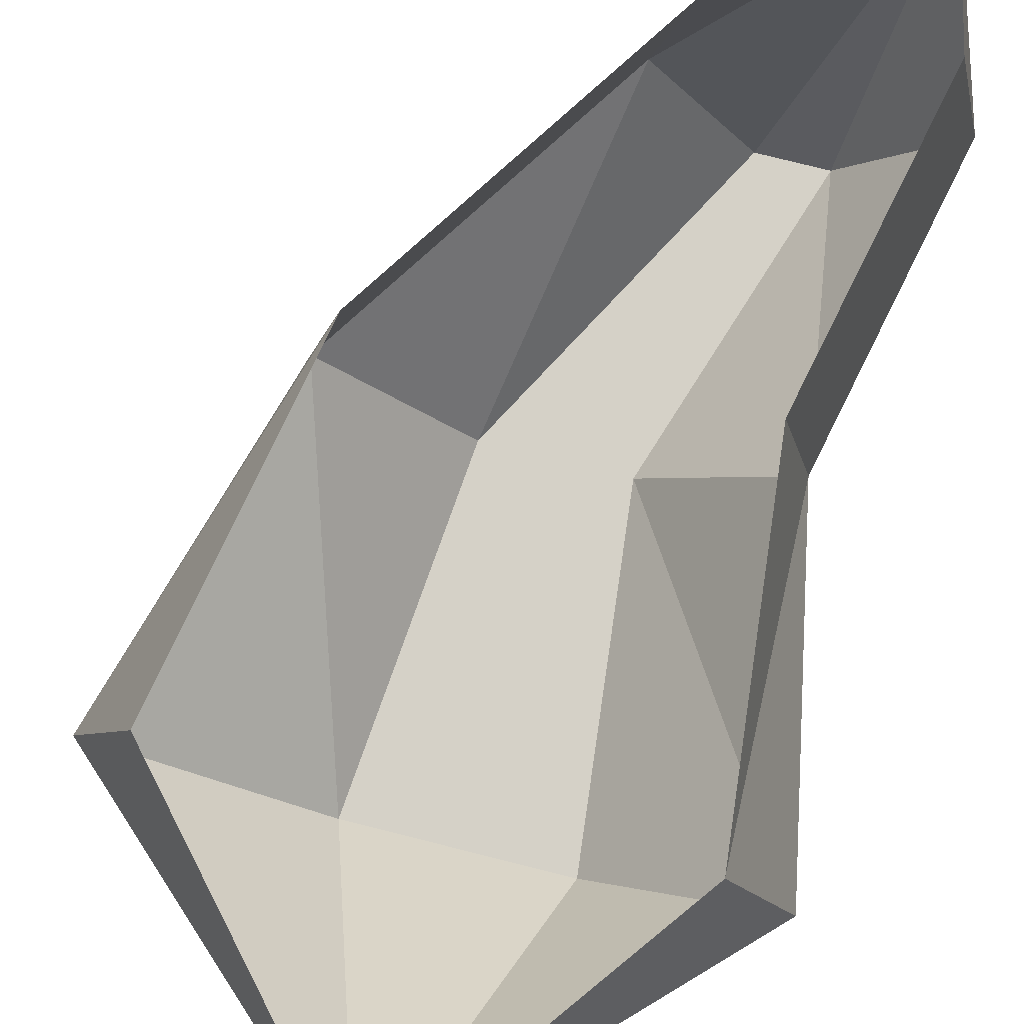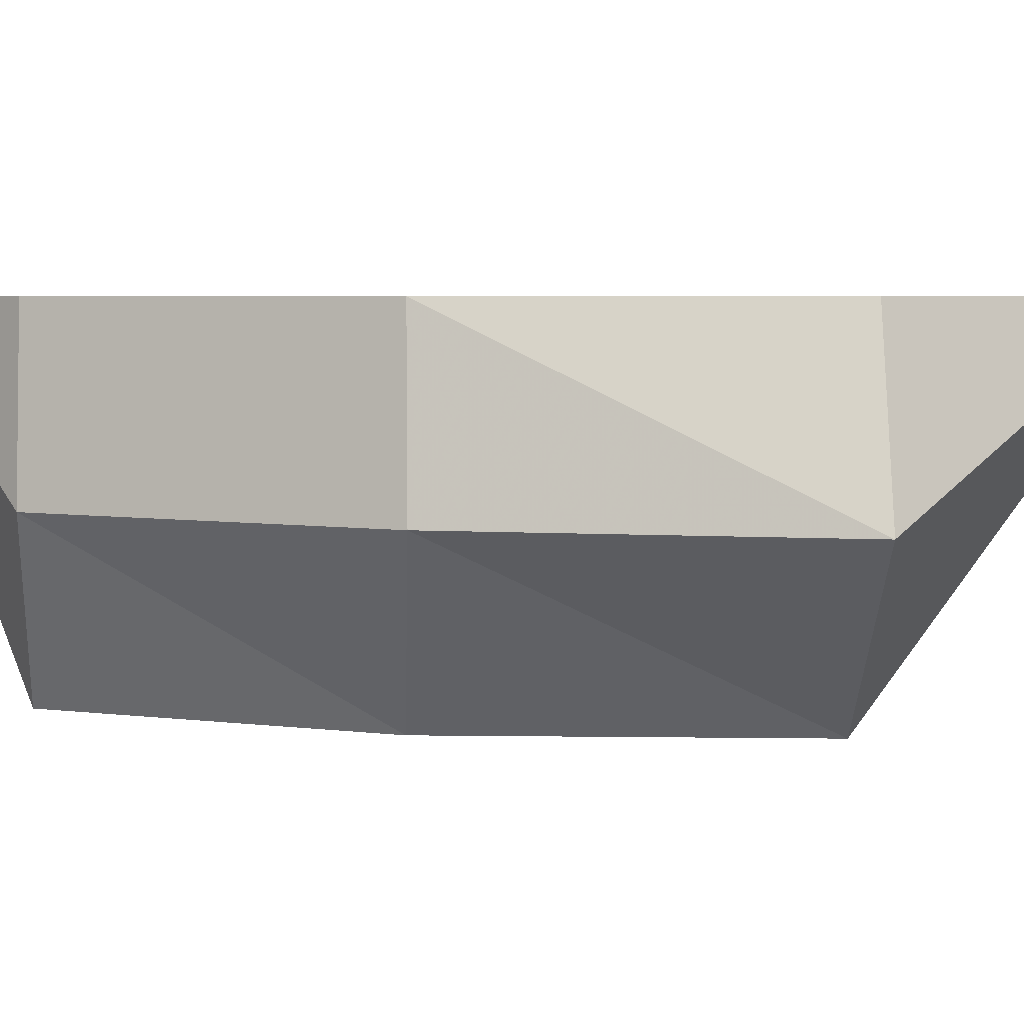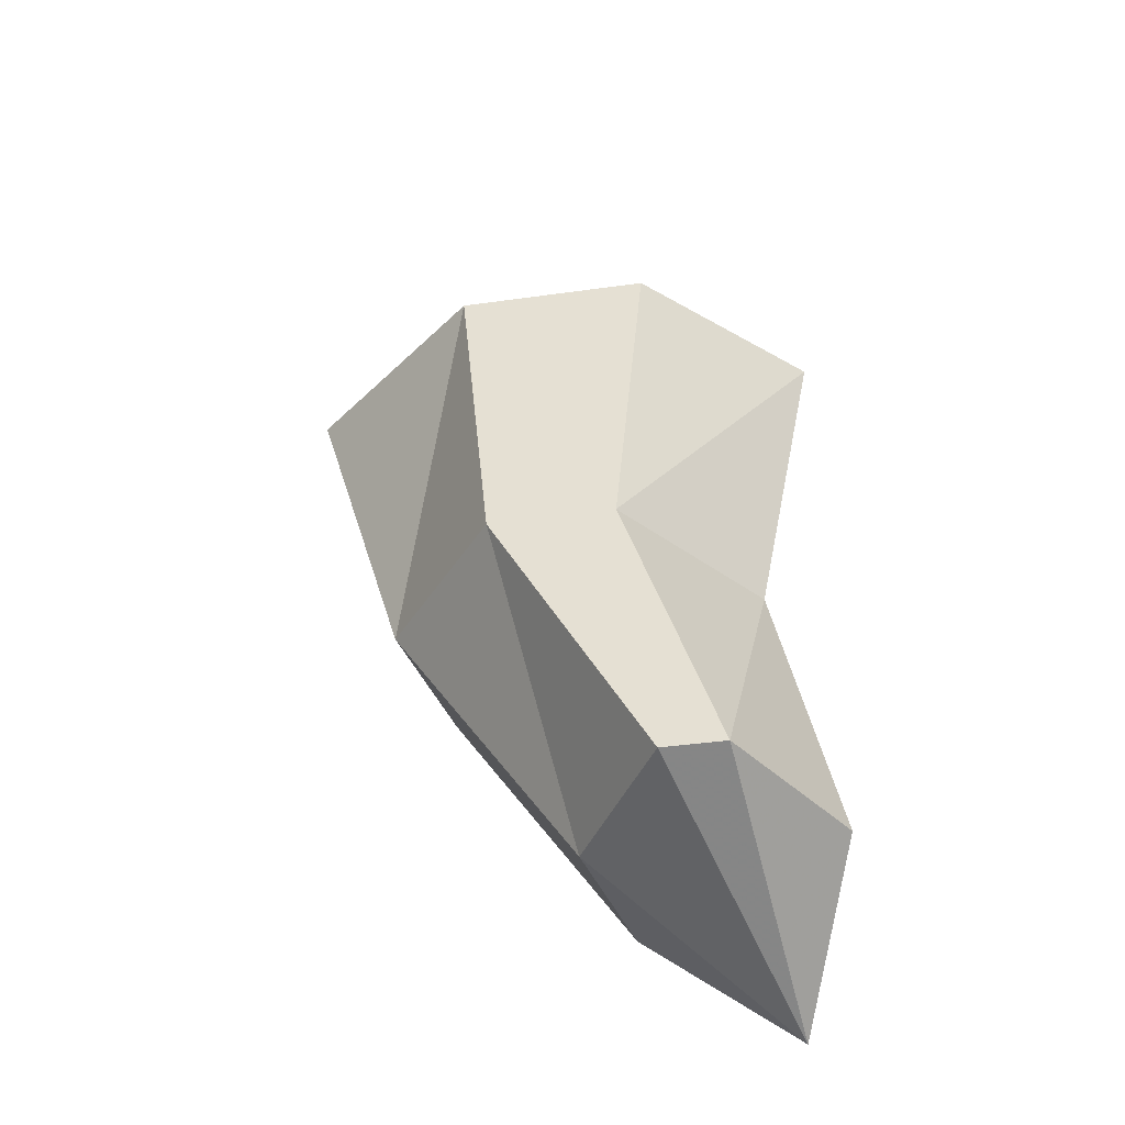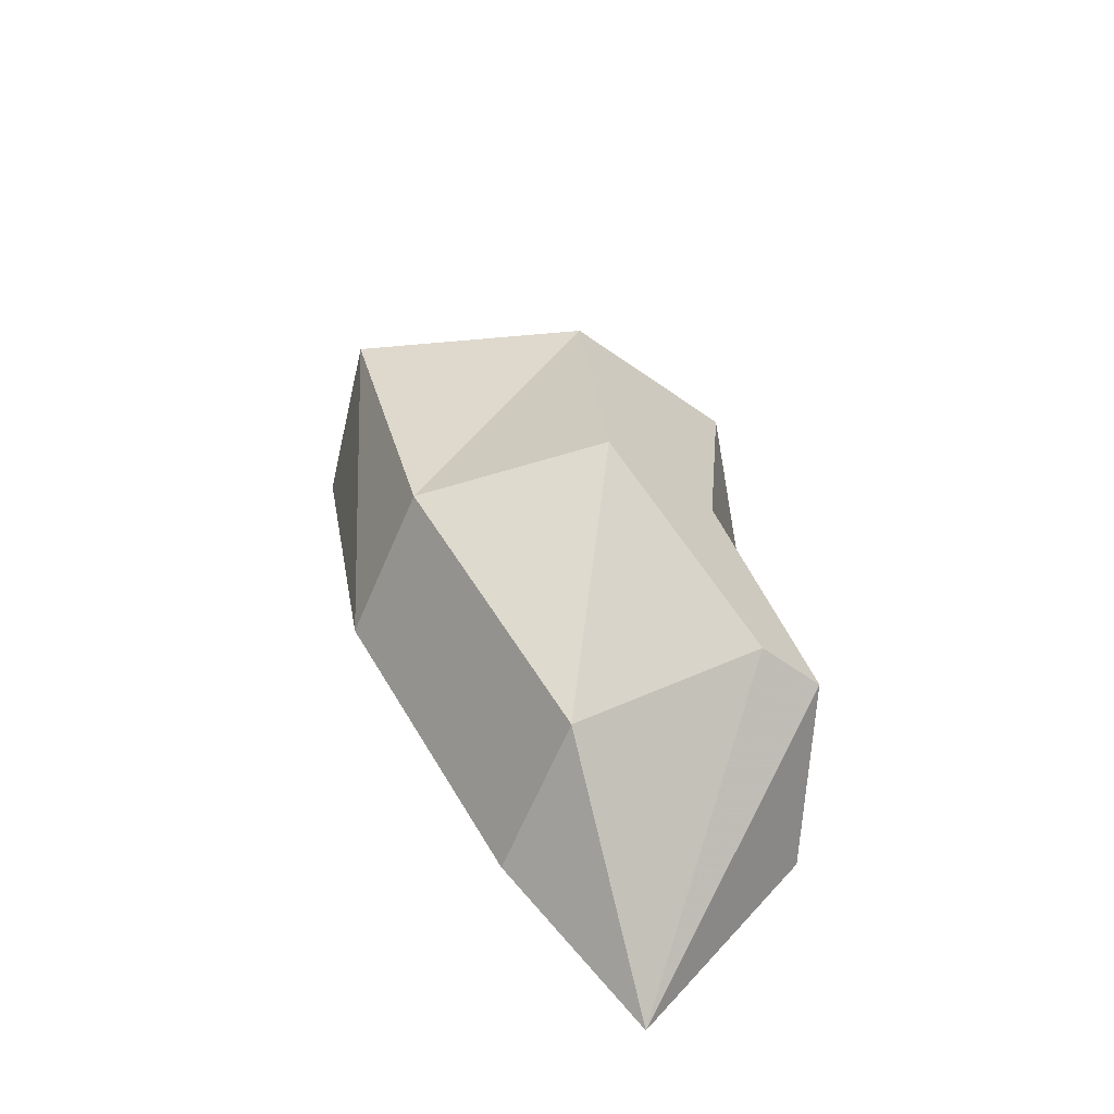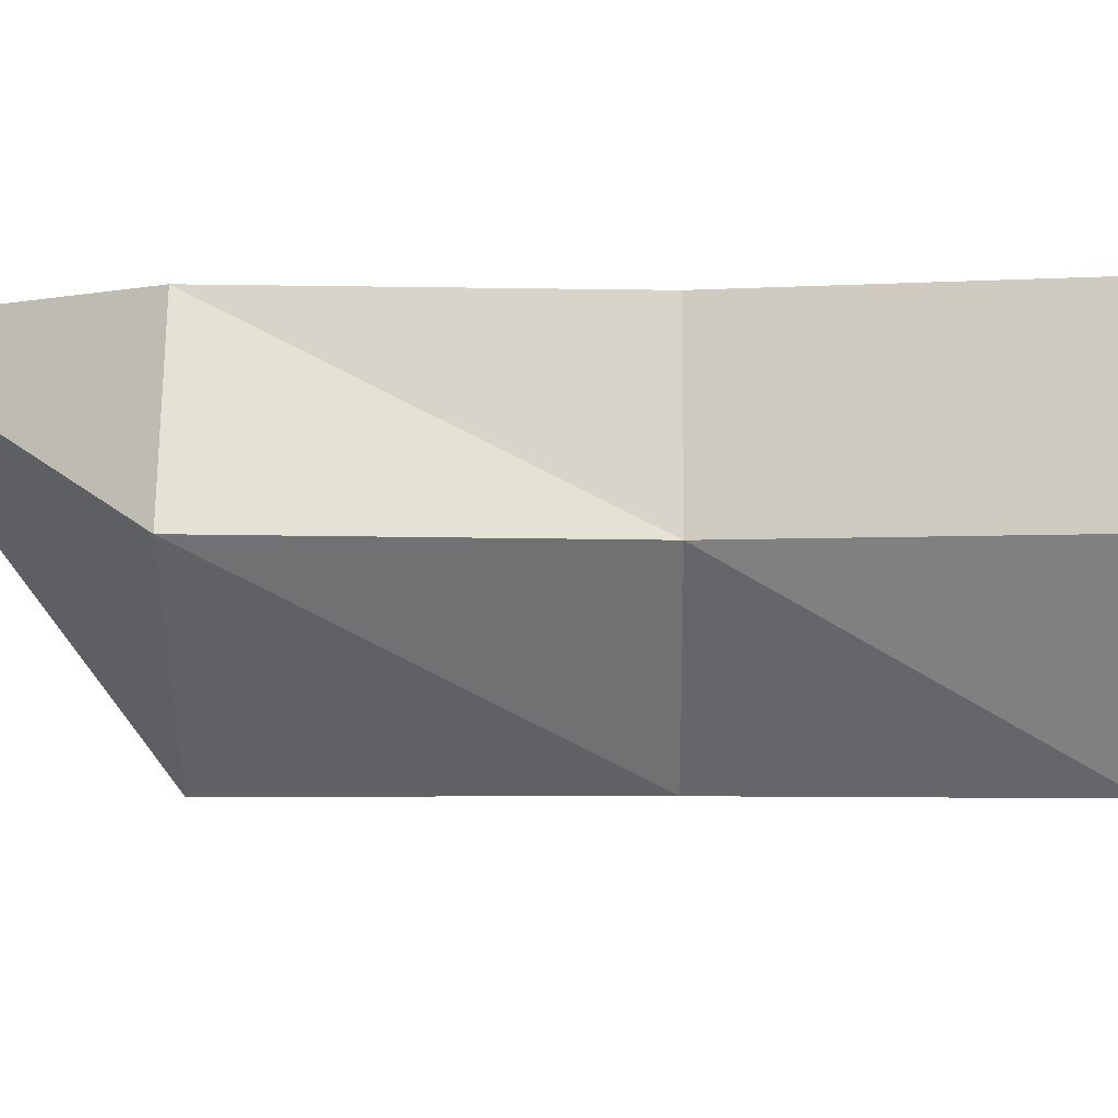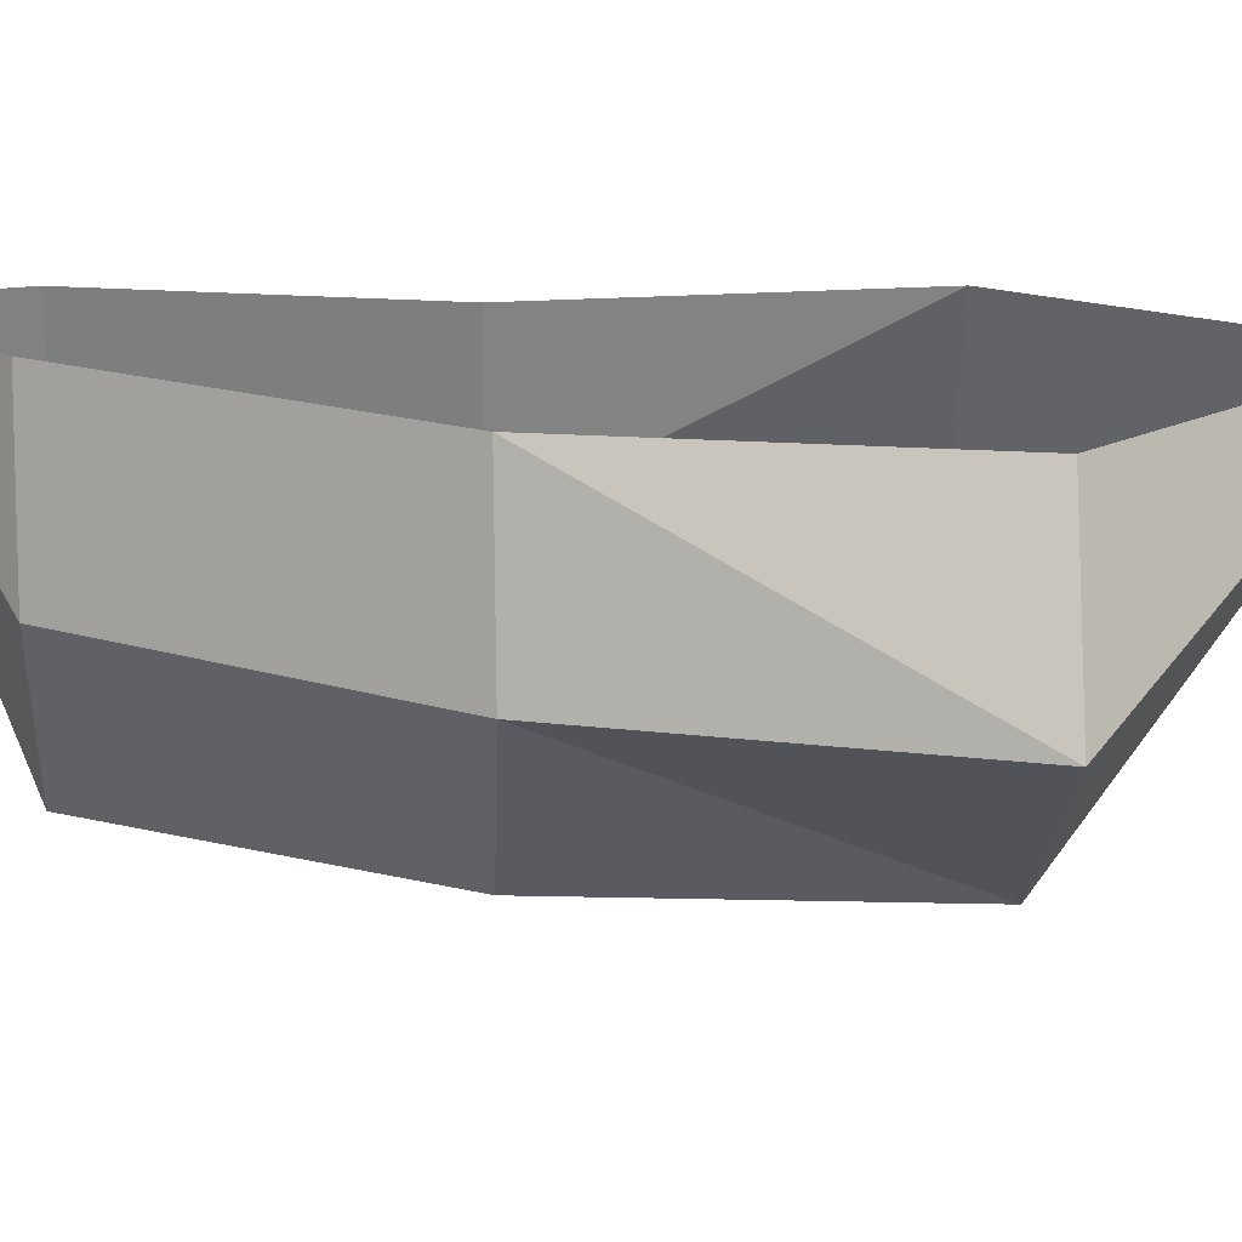
<metadata>
{"format":"obj","ext":"obj","renderer":"f3d","projection":"perspective","resolution":1024,"background":"white","views":[{"elev":79.0,"azim":14.0,"up":"+Y"},{"elev":4.0,"azim":-92.7,"up":"+Y"},{"elev":-40.9,"azim":9.7,"up":"+Z"},{"elev":-67.1,"azim":-34.8,"up":"+Z"},{"elev":-3.2,"azim":90.8,"up":"+Y"},{"elev":18.0,"azim":-93.1,"up":"+Y"}]}
</metadata>
<code>
v -0.007812 -0.03906 -0.09375
v 0 0 -0.09375
v 0.03906 0 -0.125
v 0.01562 -0.07812 -0.09375
v -0.02344 -0.07812 -0.02344
v -0.05469 -0.03906 -0.02344
v -0.04688 0 -0.02344
v -0.07812 -0.03906 0.05469
v -0.0625 0 0.05469
v -0.007812 0 0.1172
v -0.03125 -0.07812 0.05469
v 0.01562 -0.07812 0.05469
v 0.05469 -0.03906 0.05469
v 0.03906 0 0.05469
v 0.03906 -0.03906 -0.02344
v 0.03125 0 -0.02344
v 0.05469 -0.03906 -0.09375
v 0.04688 0 -0.09375
v 0.03125 -0.07812 -0.09375
v 0.007812 -0.07812 -0.02344
f 1 2 3
f 1 3 4
f 9 8 10
f 10 8 11
f 10 11 12
f 10 12 13
f 10 13 14
f 18 17 3
f 3 17 19
f 3 19 4
f 1 4 5
f 1 5 6
f 1 6 2
f 2 6 7
f 7 6 8
f 7 8 9
f 14 13 15
f 14 15 16
f 16 15 17
f 16 17 18
f 4 19 20
f 4 20 5
f 5 20 12
f 5 12 11
f 5 11 6
f 6 11 8
f 20 15 13
f 20 13 12
f 19 17 15
f 19 15 20

</code>
